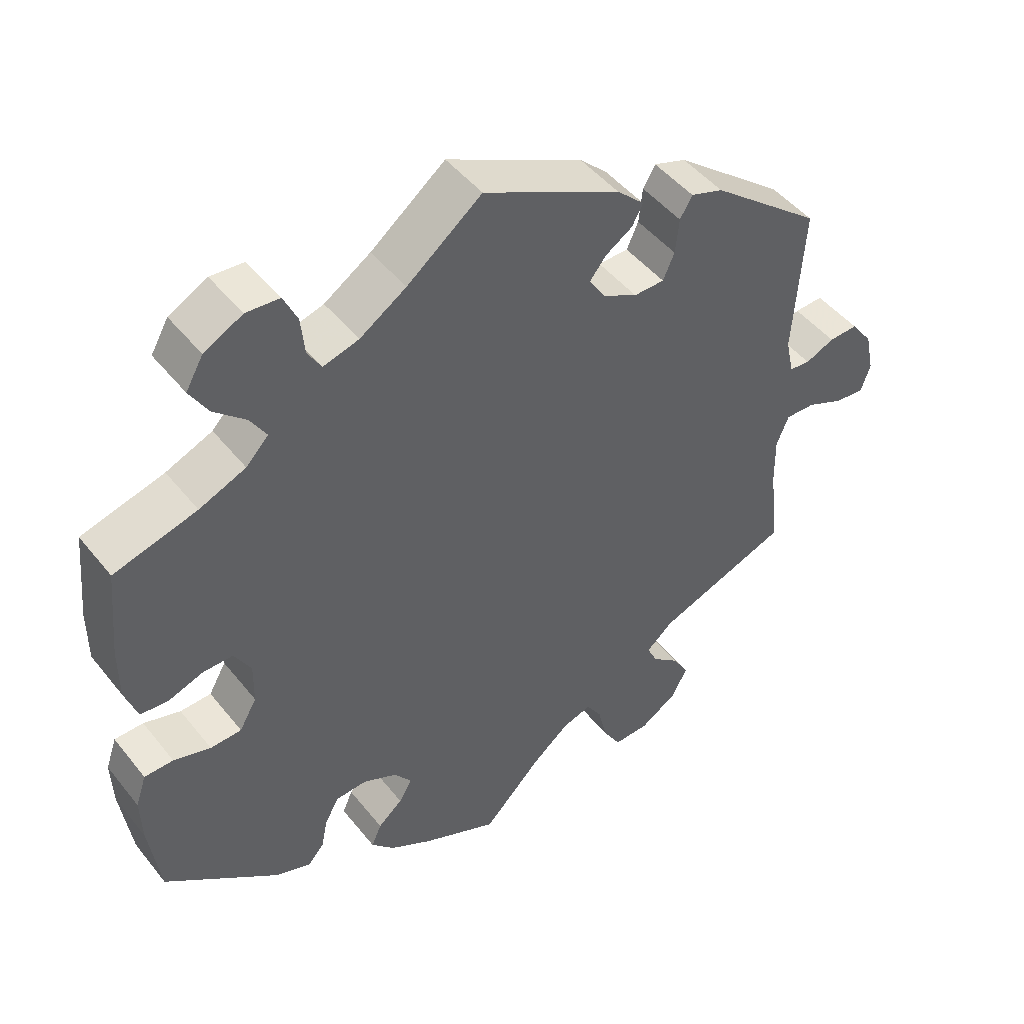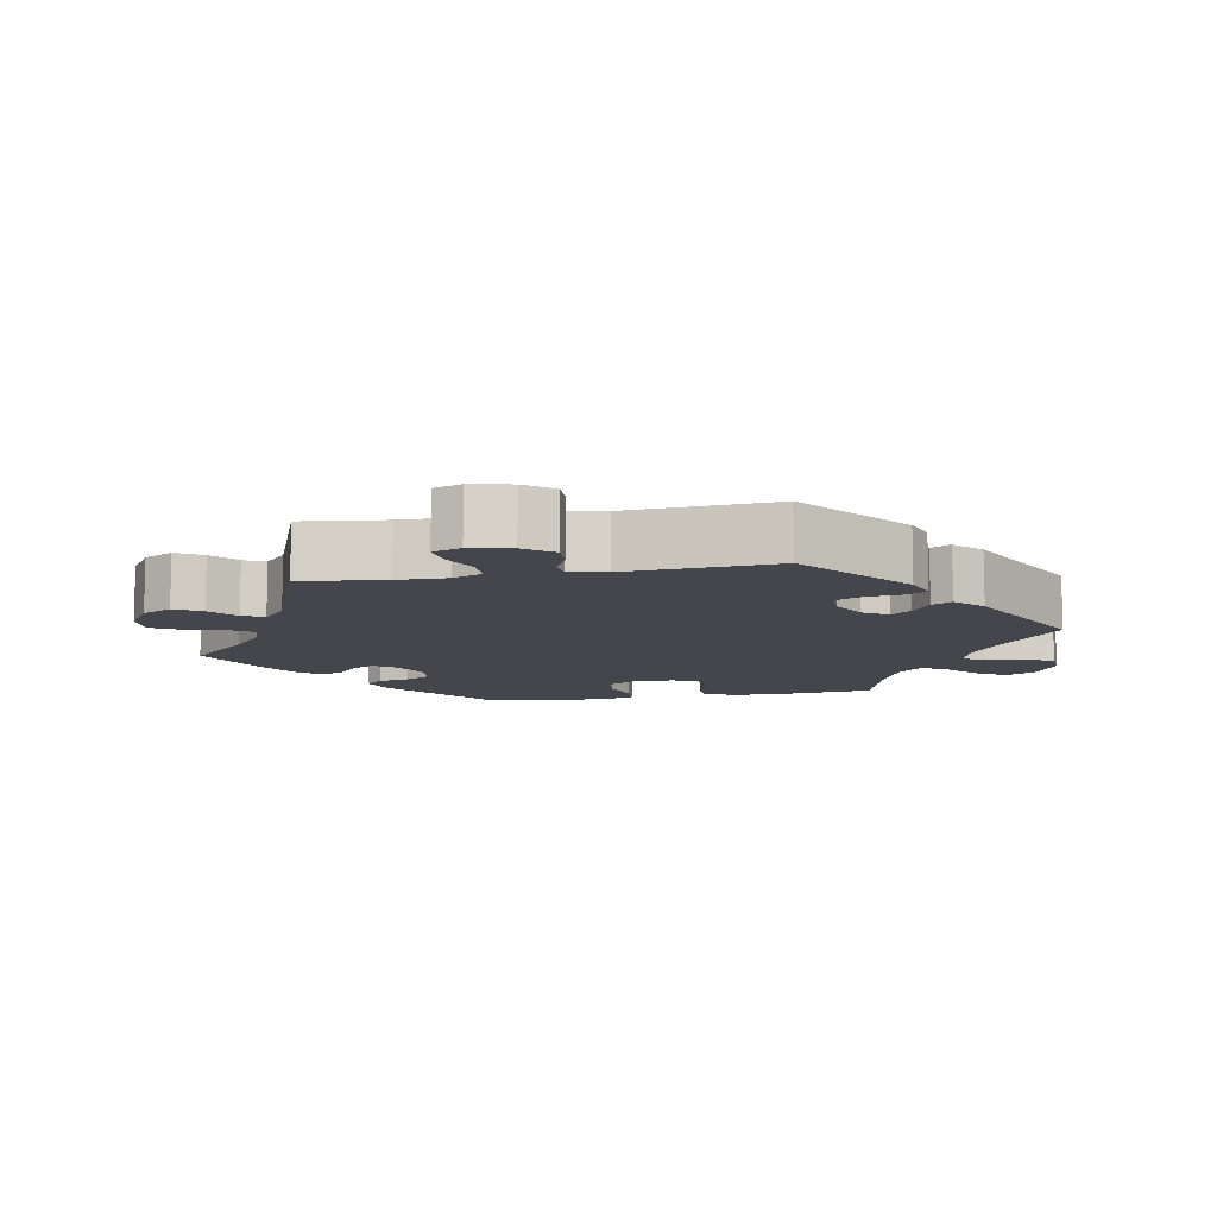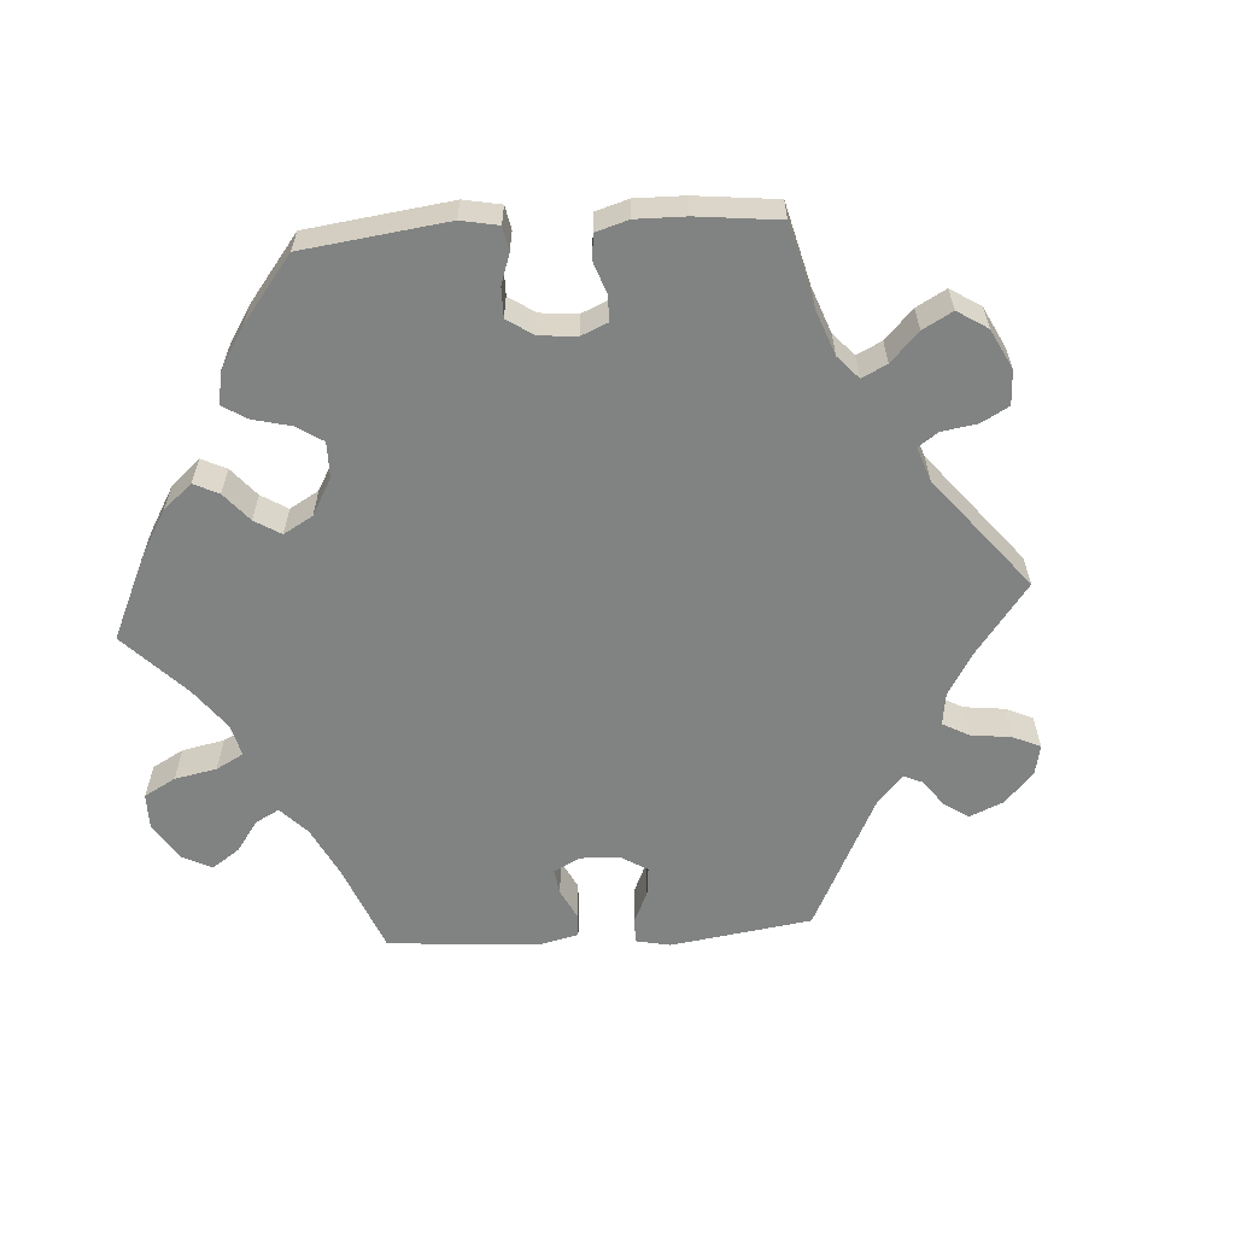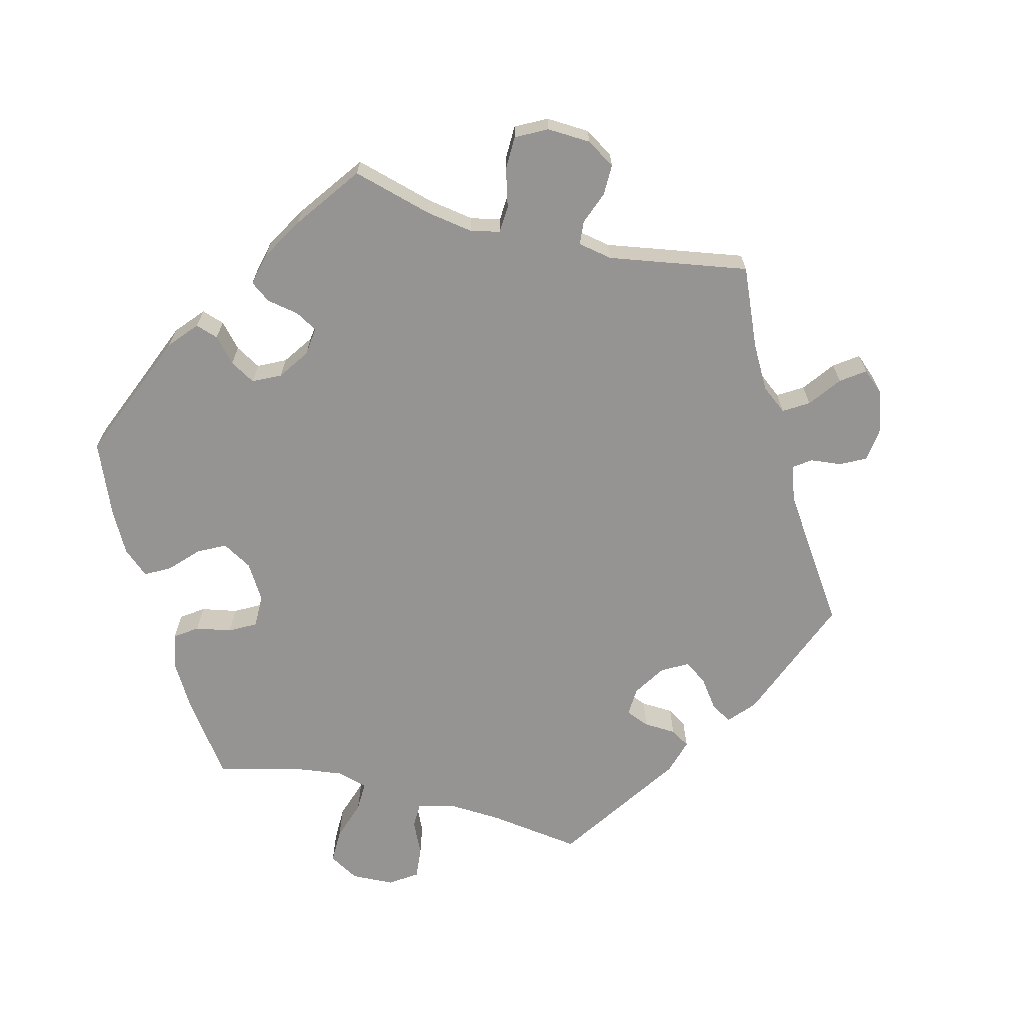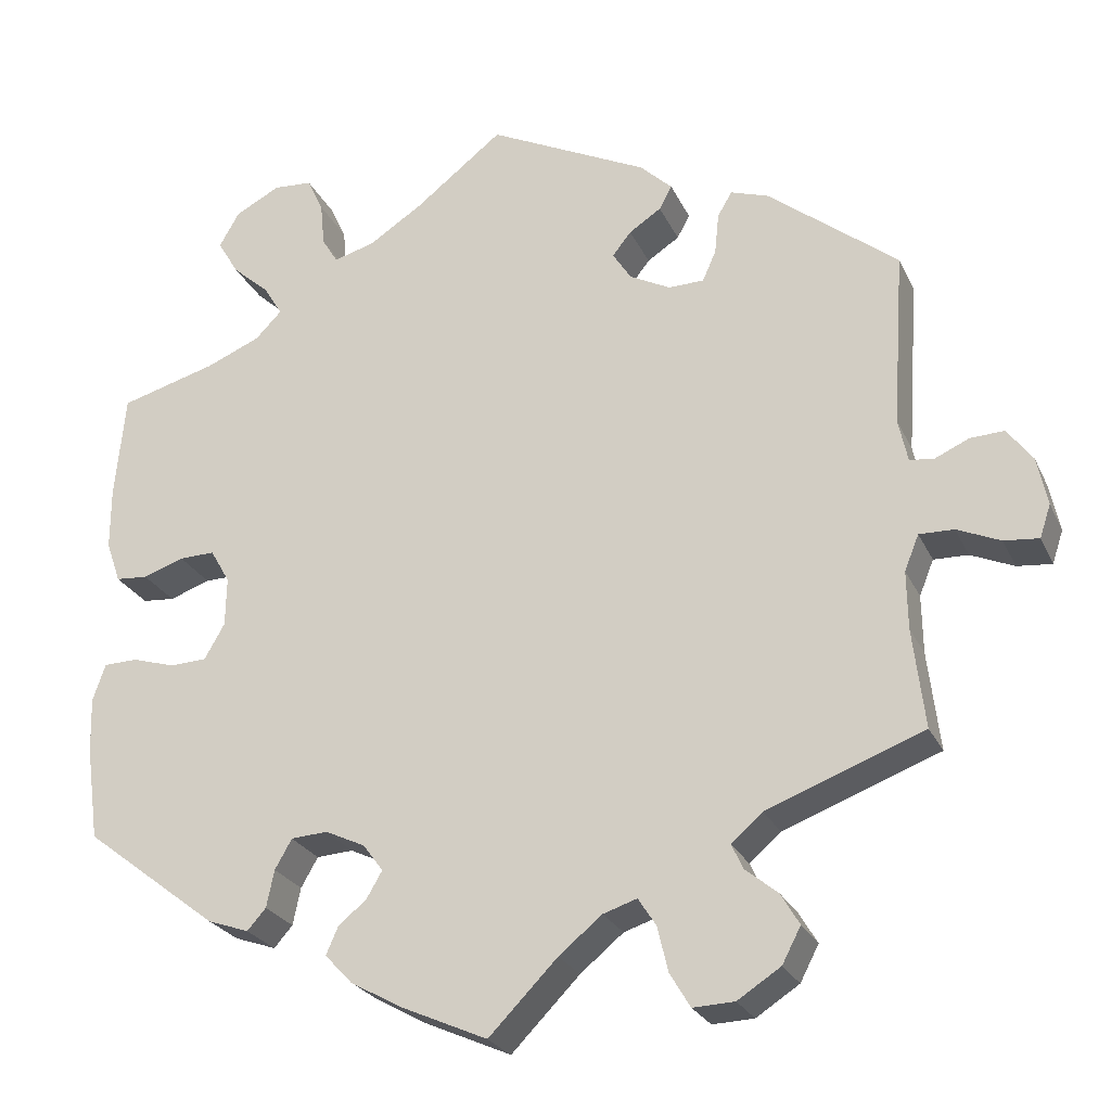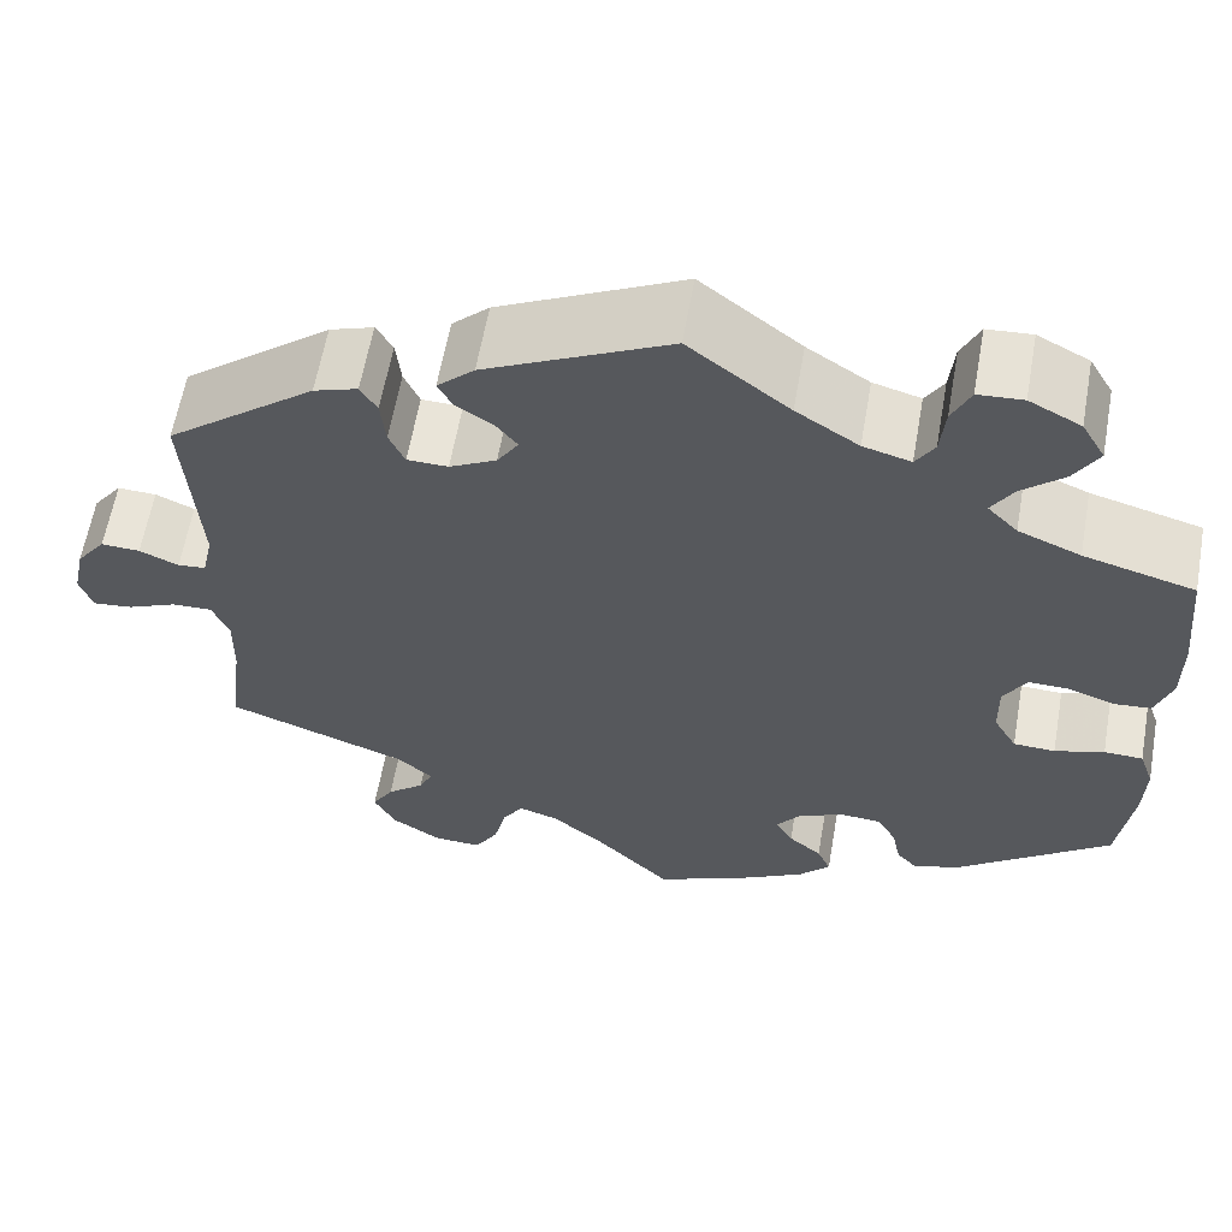
<metadata>
{"format":"obj","ext":"obj","renderer":"f3d","projection":"perspective","resolution":1024,"background":"white","views":[{"elev":47.1,"azim":143.6,"up":"+Z"},{"elev":-10.1,"azim":-79.4,"up":"+Y"},{"elev":-60.6,"azim":153.8,"up":"+Y"},{"elev":-67.1,"azim":-164.1,"up":"+Y"},{"elev":-25.1,"azim":-159.6,"up":"+Z"},{"elev":61.1,"azim":10.0,"up":"+Z"}]}
</metadata>
<code>
v -0.081 0.07 -0.495
v -0.132 0.07 -0.453
v -0.172 0.07 -0.44
v -0.193 0.07 -0.472
v -0.206 0.07 -0.526
v -0.23 0.07 -0.566
v -0.279 0.07 -0.564
v -0.33 0.07 -0.531
v -0.352 0.07 -0.489
v -0.33 0.07 -0.452
v -0.292 0.07 -0.421
v -0.278 0.07 -0.391
v -0.315 0.07 -0.359
v -0.5 0.07 -0.289
v -0.486 0.07 -0.172
v -0.485 0.07 -0.103
v -0.502 0.07 -0.061
v -0.543 0.07 -0.062
v -0.594 0.07 -0.084
v -0.635 0.07 -0.088
v -0.648 0.07 -0.049
v -0.636 0.07 0.008
v -0.606 0.07 0.048
v -0.566 0.07 0.046
v -0.526 0.07 0.028
v -0.497 0.07 0.031
v -0.486 0.07 0.082
v -0.5 0.07 0.289
v -0.347 0.07 0.41
v -0.302 0.07 0.425
v -0.285 0.07 0.396
v -0.28 0.07 0.347
v -0.264 0.07 0.311
v -0.222 0.07 0.31
v -0.174 0.07 0.335
v -0.152 0.07 0.369
v -0.174 0.07 0.397
v -0.212 0.07 0.422
v -0.227 0.07 0.45
v -0.189 0.07 0.486
v 0 0.07 0.578
v 0.103 0.07 0.497
v 0.167 0.07 0.455
v 0.216 0.07 0.441
v 0.235 0.07 0.472
v 0.24 0.07 0.524
v 0.259 0.07 0.565
v 0.305 0.07 0.568
v 0.358 0.07 0.54
v 0.382 0.07 0.498
v 0.357 0.07 0.456
v 0.313 0.07 0.417
v 0.291 0.07 0.381
v 0.322 0.07 0.349
v 0.386 0.07 0.322
v 0.5 0.07 0.29
v 0.512 0.07 0.167
v 0.512 0.07 0.093
v 0.495 0.07 0.044
v 0.457 0.07 0.041
v 0.409 0.07 0.058
v 0.367 0.07 0.059
v 0.344 0.07 0.019
v 0.345 0.07 -0.039
v 0.369 0.07 -0.081
v 0.412 0.07 -0.083
v 0.463 0.07 -0.068
v 0.503 0.07 -0.069
v 0.518 0.07 -0.113
v 0.516 0.07 -0.178
v 0.501 0.07 -0.288
v 0.343 0.07 -0.409
v 0.294 0.07 -0.426
v 0.272 0.07 -0.401
v 0.263 0.07 -0.357
v 0.243 0.07 -0.322
v 0.2 0.07 -0.319
v 0.153 0.07 -0.341
v 0.129 0.07 -0.373
v 0.147 0.07 -0.404
v 0.181 0.07 -0.433
v 0.195 0.07 -0.465
v 0.163 0.07 -0.499
v 0.104 0.07 -0.532
v 0 0.07 -0.578
v -0.081 0 -0.495
v -0.132 0 -0.453
v -0.172 0 -0.44
v -0.193 0 -0.472
v -0.206 0 -0.526
v -0.23 0 -0.566
v -0.279 0 -0.564
v -0.33 0 -0.531
v -0.352 0 -0.489
v -0.33 0 -0.452
v -0.292 0 -0.421
v -0.278 0 -0.391
v -0.315 0 -0.359
v -0.5 0 -0.289
v -0.486 0 -0.172
v -0.485 0 -0.103
v -0.502 0 -0.061
v -0.543 0 -0.062
v -0.594 0 -0.084
v -0.635 0 -0.088
v -0.648 0 -0.049
v -0.636 0 0.008
v -0.606 0 0.048
v -0.566 0 0.046
v -0.526 0 0.028
v -0.497 0 0.031
v -0.486 0 0.082
v -0.5 0 0.289
v -0.347 0 0.41
v -0.302 0 0.425
v -0.285 0 0.396
v -0.28 0 0.347
v -0.264 0 0.311
v -0.222 0 0.31
v -0.174 0 0.335
v -0.152 0 0.369
v -0.174 0 0.397
v -0.212 0 0.422
v -0.227 0 0.45
v -0.189 0 0.486
v 0 0 0.578
v 0.103 0 0.497
v 0.167 0 0.455
v 0.216 0 0.441
v 0.235 0 0.472
v 0.24 0 0.524
v 0.259 0 0.565
v 0.305 0 0.568
v 0.358 0 0.54
v 0.382 0 0.498
v 0.357 0 0.456
v 0.313 0 0.417
v 0.291 0 0.381
v 0.322 0 0.349
v 0.386 0 0.322
v 0.5 0 0.29
v 0.512 0 0.167
v 0.512 0 0.093
v 0.495 0 0.044
v 0.457 0 0.041
v 0.409 0 0.058
v 0.367 0 0.059
v 0.344 0 0.019
v 0.345 0 -0.039
v 0.369 0 -0.081
v 0.412 0 -0.083
v 0.463 0 -0.068
v 0.503 0 -0.069
v 0.518 0 -0.113
v 0.516 0 -0.178
v 0.501 0 -0.288
v 0.343 0 -0.409
v 0.294 0 -0.426
v 0.272 0 -0.401
v 0.263 0 -0.357
v 0.243 0 -0.322
v 0.2 0 -0.319
v 0.153 0 -0.341
v 0.129 0 -0.373
v 0.147 0 -0.404
v 0.181 0 -0.433
v 0.195 0 -0.465
v 0.163 0 -0.499
v 0.104 0 -0.532
v 0 0 -0.578
f 84 85 1
f 83 84 1 2
f 80 81 82 83
f 79 80 83 2
f 78 79 2 3
f 77 78 3
f 72 73 74 75
f 72 75 76
f 71 72 76
f 70 71 76 77
f 66 67 68 69
f 65 66 69 70
f 58 59 60 61
f 58 61 62
f 55 56 57 58
f 54 55 58 62
f 53 54 62 63
f 49 50 51 52
f 49 52 53
f 48 49 53
f 45 46 47 48
f 44 45 48 53
f 43 44 53 63
f 39 40 41 42
f 37 38 39 42
f 36 37 42 43
f 35 36 43 63
f 29 30 31 32
f 27 28 29 32
f 26 27 32 33
f 22 23 24 25
f 22 25 26
f 21 22 26
f 18 19 20 21
f 17 18 21 26
f 16 17 26 33
f 13 14 15
f 12 13 15 16
f 8 9 10 11
f 8 11 12
f 7 8 12
f 4 5 6 7
f 3 4 7 12
f 65 70 77 3
f 34 35 63 64
f 33 34 64 65
f 16 33 65
f 3 12 16 65
f 86 170 169
f 87 86 169 168
f 168 167 166 165
f 87 168 165 164
f 88 87 164 163
f 88 163 162
f 160 159 158 157
f 161 160 157
f 161 157 156
f 162 161 156 155
f 154 153 152 151
f 155 154 151 150
f 146 145 144 143
f 147 146 143
f 143 142 141 140
f 147 143 140 139
f 148 147 139 138
f 137 136 135 134
f 138 137 134
f 138 134 133
f 133 132 131 130
f 138 133 130 129
f 148 138 129 128
f 127 126 125 124
f 127 124 123 122
f 128 127 122 121
f 148 128 121 120
f 117 116 115 114
f 117 114 113 112
f 118 117 112 111
f 110 109 108 107
f 111 110 107
f 111 107 106
f 106 105 104 103
f 111 106 103 102
f 118 111 102 101
f 100 99 98
f 101 100 98 97
f 96 95 94 93
f 97 96 93
f 97 93 92
f 92 91 90 89
f 97 92 89 88
f 88 162 155 150
f 149 148 120 119
f 150 149 119 118
f 150 118 101
f 150 101 97 88
f 1 86 87 2
f 2 87 88 3
f 3 88 89 4
f 4 89 90 5
f 5 90 91 6
f 6 91 92 7
f 7 92 93 8
f 8 93 94 9
f 9 94 95 10
f 10 95 96 11
f 11 96 97 12
f 12 97 98 13
f 13 98 99 14
f 14 99 100 15
f 15 100 101 16
f 16 101 102 17
f 17 102 103 18
f 18 103 104 19
f 19 104 105 20
f 20 105 106 21
f 21 106 107 22
f 22 107 108 23
f 23 108 109 24
f 24 109 110 25
f 25 110 111 26
f 26 111 112 27
f 27 112 113 28
f 28 113 114 29
f 29 114 115 30
f 30 115 116 31
f 31 116 117 32
f 32 117 118 33
f 33 118 119 34
f 34 119 120 35
f 35 120 121 36
f 36 121 122 37
f 37 122 123 38
f 38 123 124 39
f 39 124 125 40
f 40 125 126 41
f 41 126 127 42
f 42 127 128 43
f 43 128 129 44
f 44 129 130 45
f 45 130 131 46
f 46 131 132 47
f 47 132 133 48
f 48 133 134 49
f 49 134 135 50
f 50 135 136 51
f 51 136 137 52
f 52 137 138 53
f 53 138 139 54
f 54 139 140 55
f 55 140 141 56
f 56 141 142 57
f 57 142 143 58
f 58 143 144 59
f 59 144 145 60
f 60 145 146 61
f 61 146 147 62
f 62 147 148 63
f 63 148 149 64
f 64 149 150 65
f 65 150 151 66
f 66 151 152 67
f 67 152 153 68
f 68 153 154 69
f 69 154 155 70
f 70 155 156 71
f 71 156 157 72
f 72 157 158 73
f 73 158 159 74
f 74 159 160 75
f 75 160 161 76
f 76 161 162 77
f 77 162 163 78
f 78 163 164 79
f 79 164 165 80
f 80 165 166 81
f 81 166 167 82
f 82 167 168 83
f 83 168 169 84
f 84 169 170 85
f 85 170 86 1

</code>
